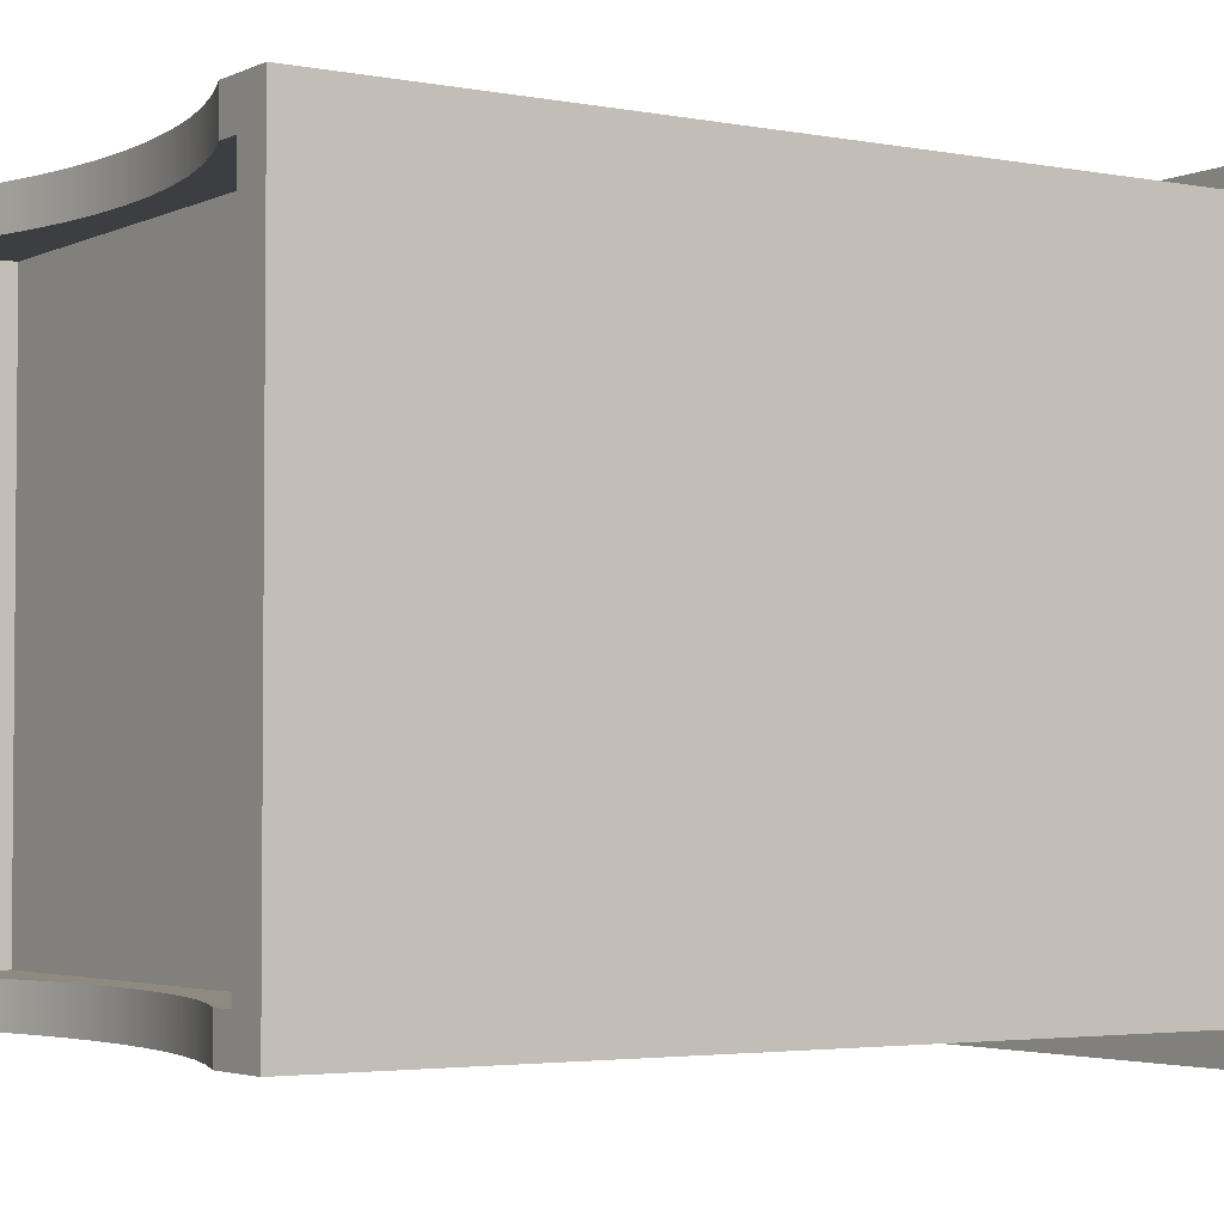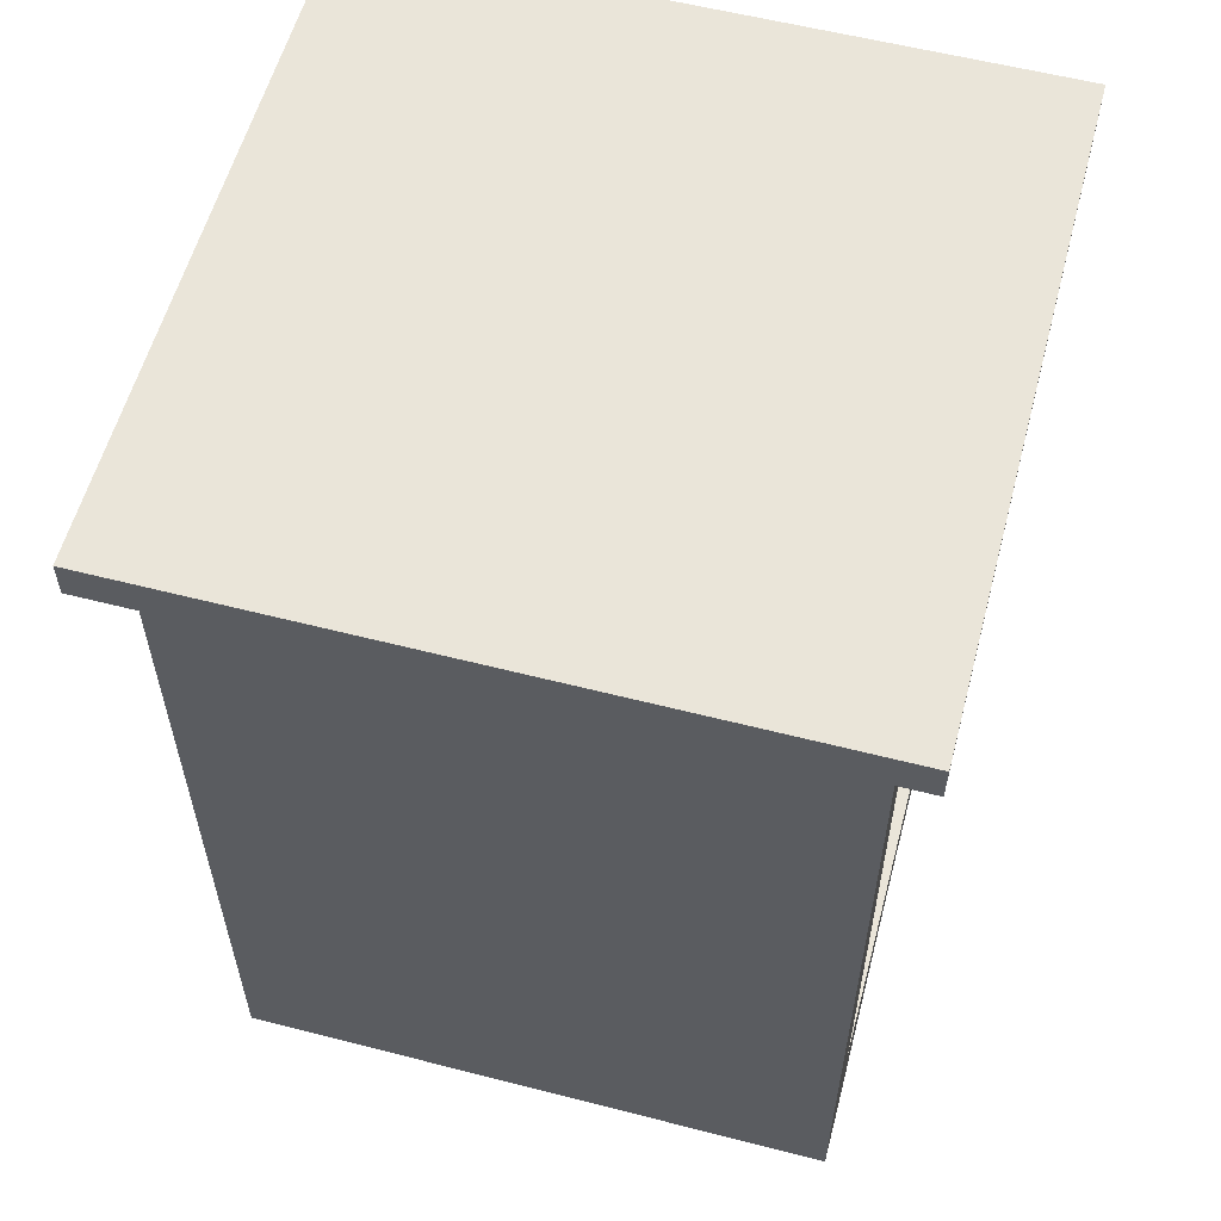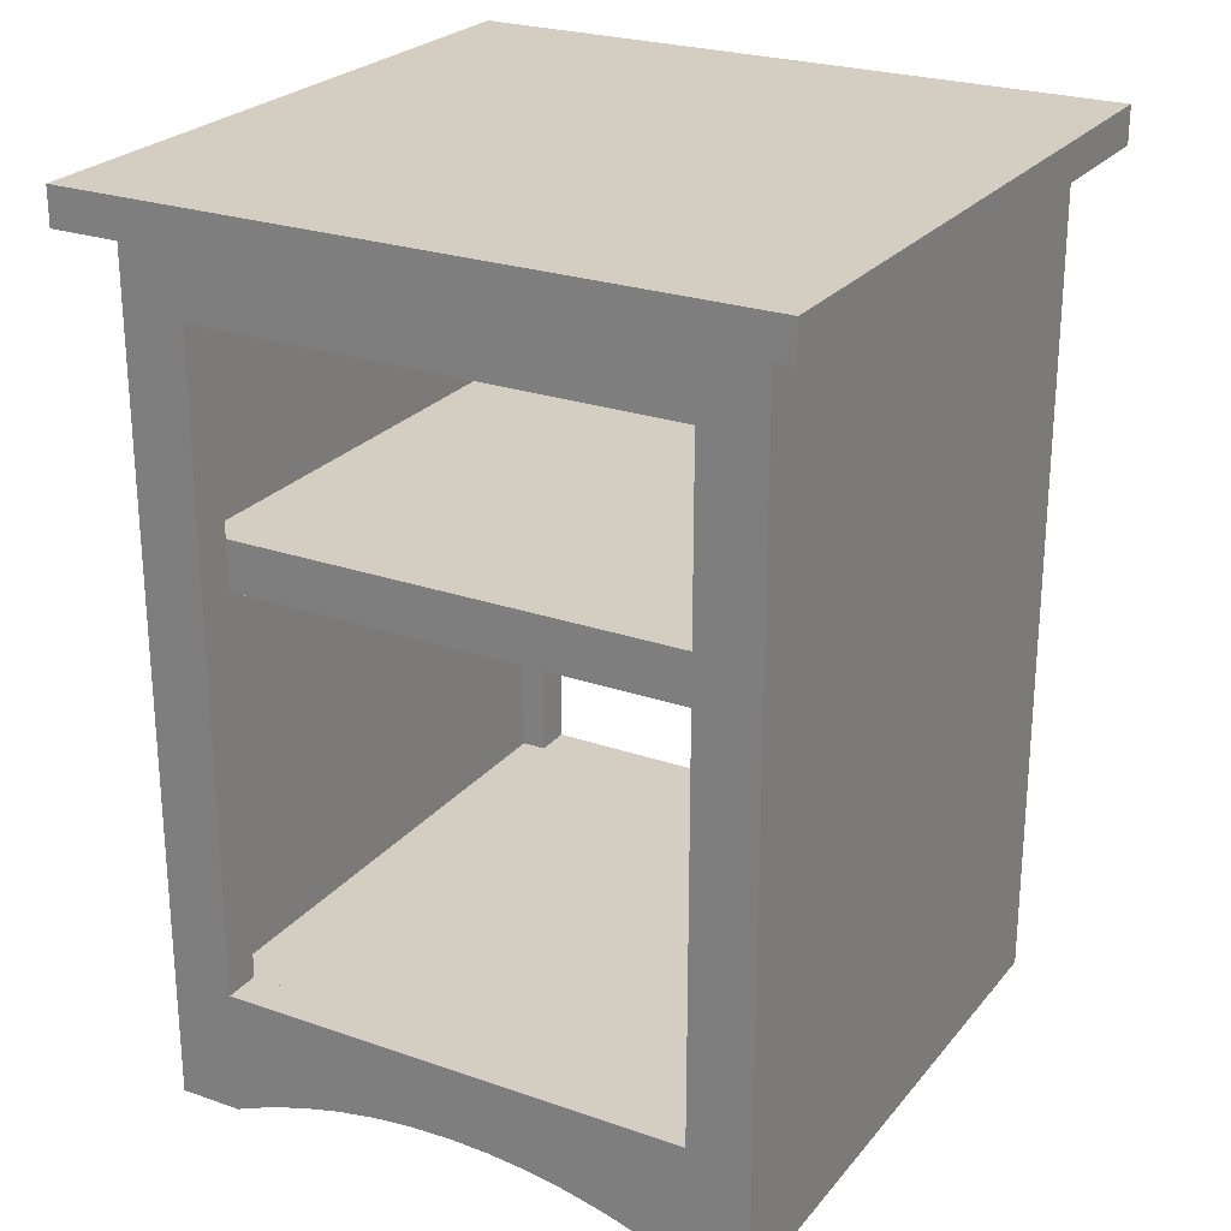
<metadata>
{"format":"obj","ext":"obj","renderer":"f3d","projection":"perspective","resolution":1024,"background":"white","views":[{"elev":-3.2,"azim":56.6,"up":"+Z"},{"elev":57.9,"azim":-75.1,"up":"+Y"},{"elev":24.9,"azim":-150.5,"up":"+Y"}]}
</metadata>
<code>
v 0.2388 0.3346 -0.1917
v 0.2101 -0.3176 -0.1917
v 0.2101 0.3346 -0.1917
v 0.2388 -0.3176 -0.1917
v 0.2101 0.3346 0.2111
v 0.2388 -0.3176 0.2111
v 0.2101 -0.3176 0.2111
v 0.2388 0.3346 0.2111
v 0.1909 -0.3176 -0.1917
v 0.1909 0.3346 -0.1917
v 0.2388 -0.3176 -0.2205
v 0.1909 0.3346 -0.2205
v 0.1909 -0.3176 -0.2205
v 0.2388 0.3346 -0.2205
v -0.1735 0.3346 -0.1917
v -0.2215 -0.3176 -0.1917
v -0.1735 -0.3176 -0.1917
v -0.2215 0.3346 -0.1917
v -0.1735 -0.3176 -0.2205
v -0.2215 0.3346 -0.2205
v -0.2215 -0.3176 -0.2205
v -0.1735 0.3346 -0.2205
v 0.1909 0.277 -0.2205
v 0.1909 0.277 -0.1917
v -0.1735 0.3346 -0.2205
v -0.1735 0.277 -0.1917
v -0.1735 0.277 -0.2205
v -0.1735 0.3346 -0.1917
v 0.1909 -0.2217 -0.1917
v 0.1909 -0.2217 -0.2205
v 0.1619 -0.306 -0.2205
v -0.1735 -0.2217 -0.2205
v 0.1619 -0.306 -0.1917
v 0.1321 -0.2964 -0.2205
v -0.1735 -0.2217 -0.1917
v 0.008677 -0.2792 -0.2205
v 0.1321 -0.2964 -0.1917
v 0.1018 -0.2889 -0.2205
v -0.1735 -0.3176 -0.1917
v 0.008677 -0.2792 -0.1917
v 0.03991 -0.2803 -0.2205
v -0.02256 -0.2803 -0.2205
v 0.1018 -0.2889 -0.1917
v 0.071 -0.2835 -0.2205
v -0.1735 -0.3176 -0.2205
v -0.1445 -0.306 -0.1917
v -0.02256 -0.2803 -0.1917
v 0.03991 -0.2803 -0.1917
v -0.05364 -0.2835 -0.2205
v 0.071 -0.2835 -0.1917
v -0.1445 -0.306 -0.2205
v -0.1148 -0.2964 -0.1917
v -0.05364 -0.2835 -0.1917
v -0.08443 -0.2889 -0.2205
v -0.1148 -0.2964 -0.2205
v -0.08443 -0.2889 -0.1917
v -0.2215 -0.3176 0.2399
v -0.1735 -0.3176 0.2399
v -0.2215 0.3346 0.2399
v -0.2215 -0.3176 0.2111
v -0.1735 0.3346 0.2399
v -0.1735 -0.3176 0.2111
v -0.1735 0.3346 0.2111
v -0.2215 0.3346 0.2111
v 0.1909 -0.3176 0.2399
v 0.2388 -0.3176 0.2399
v 0.1909 0.3346 0.2399
v 0.1909 -0.3176 0.2111
v 0.2388 0.3346 0.2399
v 0.1909 0.3346 0.2111
v -0.1735 0.277 0.2111
v -0.1735 0.277 0.2399
v 0.1909 0.277 0.2111
v 0.1909 0.277 0.2399
v -0.1735 -0.2217 0.2111
v -0.1735 -0.2217 0.2399
v -0.1445 -0.306 0.2111
v 0.1909 -0.2217 0.2111
v -0.1148 -0.2964 0.2111
v -0.1445 -0.306 0.2399
v 0.1909 -0.2217 0.2399
v 0.008677 -0.2792 0.2111
v -0.1148 -0.2964 0.2399
v -0.08443 -0.2889 0.2111
v 0.008677 -0.2792 0.2399
v 0.03991 -0.2803 0.2111
v -0.02256 -0.2803 0.2111
v -0.08443 -0.2889 0.2399
v -0.05364 -0.2835 0.2111
v 0.1619 -0.306 0.2399
v -0.02256 -0.2803 0.2399
v 0.03991 -0.2803 0.2399
v 0.071 -0.2835 0.2111
v -0.05364 -0.2835 0.2399
v 0.1321 -0.2964 0.2399
v 0.1619 -0.306 0.2111
v 0.071 -0.2835 0.2399
v 0.1018 -0.2889 0.2111
v 0.1321 -0.2964 0.2111
v 0.1018 -0.2889 0.2399
v -0.1927 0.3346 -0.1917
v -0.2215 -0.3176 -0.1917
v -0.2215 0.3346 -0.1917
v -0.1927 -0.3176 -0.1917
v -0.1927 -0.3176 0.2111
v -0.1927 0.3346 0.2111
v -0.2503 0.3633 0.2686
v -0.1735 0.3633 -0.1725
v -0.2503 0.3633 -0.2492
v -0.1735 0.3633 0.1919
v -0.2503 0.3346 -0.2492
v -0.1735 0.3346 0.1919
v -0.1735 0.3346 -0.1725
v -0.2503 0.3346 0.2686
v -0.2503 0.3633 -0.2492
v 0.1909 0.3633 -0.1725
v 0.2676 0.3633 -0.2492
v -0.1735 0.3633 -0.1725
v 0.2676 0.3346 -0.2492
v -0.1735 0.3346 -0.1725
v 0.1909 0.3346 -0.1725
v -0.2503 0.3346 -0.2492
v 0.2676 0.3633 -0.2492
v 0.1909 0.3633 0.1919
v 0.2676 0.3633 0.2686
v 0.1909 0.3633 -0.1725
v 0.2676 0.3346 0.2686
v 0.1909 0.3346 -0.1725
v 0.1909 0.3346 0.1919
v 0.2676 0.3346 -0.2492
v 0.2676 0.3633 0.2686
v -0.2503 0.3633 0.2686
v -0.2503 0.3346 0.2686
v 0.2676 0.3346 0.2686
v -0.1735 0.3346 0.1919
v -0.1735 0.3633 -0.1725
v -0.1735 0.3346 -0.1725
v -0.1735 0.3633 0.1919
v 0.1909 0.3346 0.1919
v 0.1909 0.3633 0.1919
v -0.1927 -0.2504 0.2111
v 0.2101 -0.2504 -0.1917
v 0.2101 -0.2504 0.2111
v -0.1927 -0.2504 -0.1917
v 0.2101 -0.2217 -0.1917
v 0.2101 -0.2217 0.2111
v -0.1927 -0.2217 -0.1917
v -0.1927 -0.2217 0.2111
v -0.1831 0.1184 -0.1629
v 0.2101 0.08965 -0.1629
v -0.1831 0.08965 -0.1629
v 0.2101 0.1184 -0.1629
v -0.1831 0.08965 0.1823
v 0.2101 0.1184 0.1823
v 0.2101 0.08965 0.1823
v -0.1831 0.1184 0.1823
v -0.1831 0.08006 0.2111
v -0.1831 0.08006 0.1823
v -0.1831 0.1184 0.2111
v 0.2101 0.08006 0.1823
v 0.2101 0.1184 0.2111
v 0.2101 0.08006 0.2111
v -0.1831 0.08006 -0.1629
v -0.1831 0.1184 -0.1917
v -0.1831 0.08006 -0.1917
v 0.2101 0.08006 -0.1917
v 0.2101 0.1184 -0.1917
v 0.2101 0.08006 -0.1629
g mesh1_mesh1-geometry
f 1 2 3
f 2 1 4
f 3 2 1
f 4 1 2
f 2 5 3
f 3 5 2
f 5 1 3
f 3 1 5
f 1 6 4
f 4 6 1
f 6 2 4
f 4 2 6
f 5 2 7
f 7 2 5
f 1 5 8
f 8 5 1
f 6 1 8
f 8 1 6
f 2 6 7
f 7 6 2
f 6 5 7
f 7 5 6
f 5 6 8
f 8 6 5
g mesh2_mesh2-geometry
l 6 4
l 8 6
l 7 6
l 4 1
l 2 4
l 5 8
l 1 8
l 7 2
l 5 7
l 3 1
l 2 3
l 3 5
g mesh3_mesh3-geometry
f 1 9 4
f 9 1 10
f 4 9 1
f 10 1 9
f 9 11 4
f 4 11 9
f 11 1 4
f 4 1 11
f 1 12 10
f 10 12 1
f 12 9 10
f 10 9 12
f 11 9 13
f 13 9 11
f 1 11 14
f 14 11 1
f 12 1 14
f 14 1 12
f 9 12 13
f 13 12 9
f 12 11 13
f 13 11 12
f 11 12 14
f 14 12 11
g mesh4_mesh4-geometry
l 4 9
l 1 4
l 4 11
l 9 13
l 9 10
l 10 1
l 1 14
l 11 13
l 14 11
l 13 12
l 10 12
l 12 14
g mesh3_mesh3-geometry
f 15 16 17
f 16 15 18
f 17 16 15
f 18 15 16
f 16 19 17
f 17 19 16
f 19 15 17
f 17 15 19
f 15 20 18
f 18 20 15
f 20 16 18
f 18 16 20
f 19 16 21
f 21 16 19
f 15 19 22
f 22 19 15
f 20 15 22
f 22 15 20
f 16 20 21
f 21 20 16
f 20 19 21
f 21 19 20
f 19 20 22
f 22 20 19
g mesh4_mesh4-geometry
l 17 16
l 15 17
l 17 19
l 16 21
l 16 18
l 18 15
l 15 22
l 19 21
l 22 19
l 21 20
l 18 20
l 20 22
g mesh5_mesh5-geometry
f 10 23 12
f 23 10 24
f 12 23 10
f 24 10 23
f 23 25 12
f 12 25 23
f 25 10 12
f 12 10 25
f 10 26 24
f 24 26 10
f 26 23 24
f 24 23 26
f 25 23 27
f 27 23 25
f 10 25 28
f 28 25 10
f 26 10 28
f 28 10 26
f 23 26 27
f 27 26 23
f 26 25 27
f 27 25 26
f 25 26 28
f 28 26 25
g mesh6_mesh6-geometry
l 24 23
l 10 24
l 24 26
l 23 12
l 23 27
l 12 10
l 10 28
l 28 26
l 26 27
l 12 25
l 27 25
l 25 28
g mesh7_mesh7-geometry
f 29 13 30
f 13 29 9
f 30 13 29
f 9 29 13
f 31 30 13
f 13 30 31
f 32 29 30
f 30 29 32
f 29 33 9
f 9 33 29
f 33 13 9
f 9 13 33
f 30 31 34
f 34 31 30
f 13 33 31
f 31 33 13
f 29 32 35
f 35 32 29
f 30 36 32
f 32 36 30
f 33 29 37
f 37 29 33
f 31 37 34
f 34 37 31
f 30 34 38
f 38 34 30
f 37 31 33
f 33 31 37
f 32 39 35
f 35 39 32
f 35 40 29
f 29 40 35
f 30 41 36
f 36 41 30
f 42 32 36
f 36 32 42
f 37 29 43
f 43 29 37
f 43 34 37
f 37 34 43
f 34 43 38
f 38 43 34
f 30 38 44
f 44 38 30
f 39 32 45
f 45 32 39
f 46 35 39
f 39 35 46
f 35 47 40
f 40 47 35
f 48 29 40
f 40 29 48
f 30 44 41
f 41 44 30
f 41 40 36
f 36 40 41
f 49 32 42
f 42 32 49
f 36 47 42
f 42 47 36
f 43 29 50
f 50 29 43
f 50 38 43
f 43 38 50
f 38 50 44
f 44 50 38
f 32 51 45
f 45 51 32
f 51 39 45
f 45 39 51
f 35 46 52
f 52 46 35
f 39 51 46
f 46 51 39
f 35 53 47
f 47 53 35
f 47 36 40
f 40 36 47
f 50 29 48
f 48 29 50
f 40 41 48
f 48 41 40
f 44 48 41
f 41 48 44
f 54 32 49
f 49 32 54
f 42 53 49
f 49 53 42
f 53 42 47
f 47 42 53
f 48 44 50
f 50 44 48
f 51 32 55
f 55 32 51
f 46 55 52
f 52 55 46
f 35 52 56
f 56 52 35
f 55 46 51
f 51 46 55
f 35 56 53
f 53 56 35
f 55 32 54
f 54 32 55
f 49 56 54
f 54 56 49
f 56 49 53
f 53 49 56
f 54 52 55
f 55 52 54
f 52 54 56
f 56 54 52
g mesh8_mesh8-geometry
l 30 29
l 13 30
l 30 32
l 29 9
l 29 35
l 13 9
l 31 13
l 32 35
l 45 32
l 33 9
l 35 39
l 34 31
l 45 51
l 45 39
l 37 33
l 39 46
l 38 34
l 51 55
l 43 37
l 46 52
l 44 38
l 55 54
l 50 43
l 52 56
l 41 44
l 54 49
l 48 50
l 56 53
l 36 41
l 49 42
l 40 48
l 53 47
l 42 36
l 47 40
g mesh9_mesh9-geometry
f 57 58 59
f 59 58 57
f 57 60 58
f 58 60 57
f 61 59 58
f 58 59 61
f 57 59 60
f 60 59 57
f 62 58 60
f 60 58 62
f 61 63 59
f 59 63 61
f 61 58 63
f 63 58 61
f 64 60 59
f 59 60 64
f 62 63 58
f 58 63 62
f 62 60 63
f 63 60 62
f 64 59 63
f 63 59 64
f 64 63 60
f 60 63 64
g mesh10_mesh10-geometry
l 57 58
l 59 57
l 57 60
l 58 62
l 58 61
l 61 59
l 59 64
l 60 62
l 64 60
l 62 63
l 61 63
l 63 64
g mesh9_mesh9-geometry
f 65 66 67
f 67 66 65
f 65 68 66
f 66 68 65
f 69 67 66
f 66 67 69
f 65 67 68
f 68 67 65
f 6 66 68
f 68 66 6
f 69 8 67
f 67 8 69
f 69 66 8
f 8 66 69
f 70 68 67
f 67 68 70
f 6 8 66
f 66 8 6
f 6 68 8
f 8 68 6
f 70 67 8
f 8 67 70
f 70 8 68
f 68 8 70
g mesh10_mesh10-geometry
l 65 66
l 67 65
l 65 68
l 66 6
l 66 69
l 69 67
l 67 70
l 68 6
l 70 68
l 6 8
l 69 8
l 8 70
g mesh11_mesh11-geometry
f 63 71 61
f 61 71 63
f 63 70 71
f 71 70 63
f 72 61 71
f 71 61 72
f 63 61 70
f 70 61 63
f 73 71 70
f 70 71 73
f 72 74 61
f 61 74 72
f 72 71 74
f 74 71 72
f 67 70 61
f 61 70 67
f 73 74 71
f 71 74 73
f 73 70 74
f 74 70 73
f 67 61 74
f 74 61 67
f 67 74 70
f 70 74 67
g mesh12_mesh12-geometry
l 72 71
l 61 72
l 72 74
l 71 63
l 71 73
l 63 61
l 61 67
l 67 74
l 74 73
l 63 70
l 73 70
l 70 67
g mesh13_mesh13-geometry
f 75 62 76
f 76 62 75
f 62 75 77
f 77 75 62
f 58 76 62
f 62 76 58
f 75 76 78
f 78 76 75
f 79 77 75
f 75 77 79
f 77 80 62
f 62 80 77
f 58 80 76
f 76 80 58
f 58 62 80
f 80 62 58
f 81 78 76
f 76 78 81
f 78 82 75
f 75 82 78
f 79 83 77
f 77 83 79
f 84 79 75
f 75 79 84
f 80 77 83
f 83 77 80
f 83 76 80
f 80 76 83
f 81 65 78
f 78 65 81
f 76 85 81
f 81 85 76
f 82 78 86
f 86 78 82
f 82 87 75
f 75 87 82
f 83 79 88
f 88 79 83
f 84 88 79
f 79 88 84
f 89 84 75
f 75 84 89
f 88 76 83
f 83 76 88
f 65 81 90
f 90 81 65
f 68 78 65
f 65 78 68
f 85 76 91
f 91 76 85
f 85 92 81
f 81 92 85
f 86 78 93
f 93 78 86
f 86 92 82
f 82 92 86
f 82 85 87
f 87 85 82
f 87 89 75
f 75 89 87
f 88 84 94
f 94 84 88
f 89 94 84
f 84 94 89
f 94 76 88
f 88 76 94
f 95 90 81
f 81 90 95
f 90 96 65
f 65 96 90
f 68 96 78
f 78 96 68
f 68 65 96
f 96 65 68
f 91 76 94
f 94 76 91
f 91 87 85
f 85 87 91
f 85 82 92
f 92 82 85
f 92 97 81
f 81 97 92
f 93 78 98
f 98 78 93
f 93 97 86
f 86 97 93
f 92 86 97
f 97 86 92
f 87 91 89
f 89 91 87
f 94 89 91
f 91 89 94
f 95 99 90
f 90 99 95
f 100 95 81
f 81 95 100
f 96 90 99
f 99 90 96
f 99 78 96
f 96 78 99
f 97 100 81
f 81 100 97
f 98 78 99
f 99 78 98
f 98 100 93
f 93 100 98
f 97 93 100
f 100 93 97
f 99 95 98
f 98 95 99
f 100 98 95
f 95 98 100
g mesh14_mesh14-geometry
l 75 76
l 62 75
l 75 78
l 76 58
l 76 81
l 62 58
l 77 62
l 78 81
l 68 78
l 80 58
l 81 65
l 79 77
l 68 96
l 68 65
l 83 80
l 65 90
l 84 79
l 96 99
l 88 83
l 90 95
l 89 84
l 99 98
l 94 88
l 95 100
l 87 89
l 98 93
l 91 94
l 100 97
l 82 87
l 93 86
l 85 91
l 97 92
l 86 82
l 92 85
g mesh1_mesh1-geometry
f 101 102 103
f 102 101 104
f 103 102 101
f 104 101 102
f 102 64 103
f 103 64 102
f 64 101 103
f 103 101 64
f 101 105 104
f 104 105 101
f 105 102 104
f 104 102 105
f 64 102 60
f 60 102 64
f 101 64 106
f 106 64 101
f 105 101 106
f 106 101 105
f 102 105 60
f 60 105 102
f 105 64 60
f 60 64 105
f 64 105 106
f 106 105 64
g mesh2_mesh2-geometry
l 105 104
l 106 105
l 60 105
l 104 101
l 102 104
l 64 106
l 101 106
l 60 102
l 64 60
l 103 101
l 102 103
l 103 64
g mesh15_mesh15-geometry
f 107 108 109
f 108 107 110
f 109 108 107
f 110 107 108
f 108 111 109
f 109 111 108
f 111 107 109
f 109 107 111
f 107 112 110
f 110 112 107
f 112 108 110
f 110 108 112
f 111 108 113
f 113 108 111
f 107 111 114
f 114 111 107
f 112 107 114
f 114 107 112
f 108 112 113
f 113 112 108
f 113 114 111
f 111 114 113
f 114 113 112
f 112 113 114
g mesh16_mesh16-geometry
l 112 114
l 113 112
l 112 110
l 111 114
l 114 107
l 111 113
l 113 108
l 108 110
l 110 107
l 111 109
l 109 107
l 109 108
g mesh15_mesh15-geometry
f 115 116 117
f 116 115 118
f 117 116 115
f 118 115 116
f 116 119 117
f 117 119 116
f 119 115 117
f 117 115 119
f 115 120 118
f 118 120 115
f 120 116 118
f 118 116 120
f 119 116 121
f 121 116 119
f 115 119 122
f 122 119 115
f 120 115 122
f 122 115 120
f 116 120 121
f 121 120 116
f 121 122 119
f 119 122 121
f 122 121 120
f 120 121 122
g mesh16_mesh16-geometry
l 120 122
l 121 120
l 120 118
l 119 122
l 122 115
l 119 121
l 121 116
l 116 118
l 118 115
l 119 117
l 117 115
l 117 116
g mesh15_mesh15-geometry
f 123 124 125
f 124 123 126
f 125 124 123
f 126 123 124
f 124 127 125
f 125 127 124
f 127 123 125
f 125 123 127
f 123 128 126
f 126 128 123
f 128 124 126
f 126 124 128
f 127 124 129
f 129 124 127
f 123 127 130
f 130 127 123
f 128 123 130
f 130 123 128
f 124 128 129
f 129 128 124
f 129 130 127
f 127 130 129
f 130 129 128
f 128 129 130
g mesh16_mesh16-geometry
l 128 130
l 129 128
l 128 126
l 127 130
l 130 123
l 127 129
l 129 124
l 124 126
l 126 123
l 127 125
l 125 123
l 125 124
g mesh15_mesh15-geometry
f 131 110 132
f 110 131 124
f 132 110 131
f 124 131 110
f 110 133 132
f 132 133 110
f 133 131 132
f 132 131 133
f 131 129 124
f 124 129 131
f 129 110 124
f 124 110 129
f 133 110 112
f 112 110 133
f 131 133 134
f 134 133 131
f 129 131 134
f 134 131 129
f 110 129 112
f 112 129 110
f 112 134 133
f 133 134 112
f 134 112 129
f 129 112 134
g mesh16_mesh16-geometry
l 129 134
l 112 129
l 129 124
l 133 134
l 134 131
l 133 112
l 112 110
l 110 124
l 124 131
l 133 132
l 132 131
l 132 110
g mesh17_mesh17-geometry
f 135 136 137
f 136 135 138
f 137 136 135
f 138 135 136
f 136 121 137
f 137 121 136
f 137 139 135
f 135 139 137
f 135 140 138
f 138 140 135
f 140 136 138
f 138 136 140
f 121 136 116
f 116 136 121
f 139 137 121
f 121 137 139
f 140 135 139
f 139 135 140
f 136 140 116
f 116 140 136
f 140 121 116
f 116 121 140
f 121 140 139
f 139 140 121
g mesh18_mesh18-geometry
l 140 116
l 138 140
l 140 139
l 116 136
l 116 121
l 136 138
l 138 135
l 139 121
l 135 139
l 136 137
l 121 137
l 137 135
g mesh19_mesh19-geometry
f 141 142 143
f 142 141 144
f 143 142 141
f 144 141 142
f 145 143 142
f 142 143 145
f 146 141 143
f 143 141 146
f 141 147 144
f 144 147 141
f 147 142 144
f 144 142 147
f 143 145 146
f 146 145 143
f 142 147 145
f 145 147 142
f 141 146 148
f 148 146 141
f 147 141 148
f 148 141 147
f 147 146 145
f 145 146 147
f 146 147 148
f 148 147 146
g mesh20_mesh20-geometry
l 148 147
l 146 148
l 141 148
l 144 147
l 147 145
l 143 146
l 145 146
l 141 144
l 143 141
l 144 142
l 142 145
l 142 143
g mesh21_mesh21-geometry
f 149 150 151
f 150 149 152
f 151 150 149
f 152 149 150
f 150 153 151
f 151 153 150
f 153 149 151
f 151 149 153
f 149 154 152
f 152 154 149
f 154 150 152
f 152 150 154
f 153 150 155
f 155 150 153
f 149 153 156
f 156 153 149
f 154 149 156
f 156 149 154
f 150 154 155
f 155 154 150
f 154 153 155
f 155 153 154
f 153 154 156
f 156 154 153
g mesh22_mesh22-geometry
l 151 150
l 149 151
l 153 151
l 152 150
l 150 155
l 149 152
l 156 149
l 156 153
l 155 153
l 152 154
l 154 155
l 154 156
g mesh23_mesh23-geometry
f 157 156 158
f 156 157 159
f 158 156 157
f 159 157 156
f 156 160 158
f 158 160 156
f 160 157 158
f 158 157 160
f 157 161 159
f 159 161 157
f 161 156 159
f 159 156 161
f 160 156 154
f 154 156 160
f 157 160 162
f 162 160 157
f 161 157 162
f 162 157 161
f 156 161 154
f 154 161 156
f 161 160 154
f 154 160 161
f 160 161 162
f 162 161 160
g mesh24_mesh24-geometry
l 154 160
l 161 154
l 154 156
l 160 162
l 160 158
l 161 159
l 162 161
l 156 158
l 159 156
l 162 157
l 158 157
l 157 159
g mesh23_mesh23-geometry
f 163 164 165
f 164 163 149
f 165 164 163
f 149 163 164
f 164 166 165
f 165 166 164
f 166 163 165
f 165 163 166
f 163 152 149
f 149 152 163
f 152 164 149
f 149 164 152
f 166 164 167
f 167 164 166
f 163 166 168
f 168 166 163
f 152 163 168
f 168 163 152
f 164 152 167
f 167 152 164
f 152 166 167
f 167 166 152
f 166 152 168
f 168 152 166
g mesh24_mesh24-geometry
l 167 166
l 152 167
l 167 164
l 166 168
l 166 165
l 152 149
l 168 152
l 164 165
l 149 164
l 168 163
l 165 163
l 163 149

</code>
